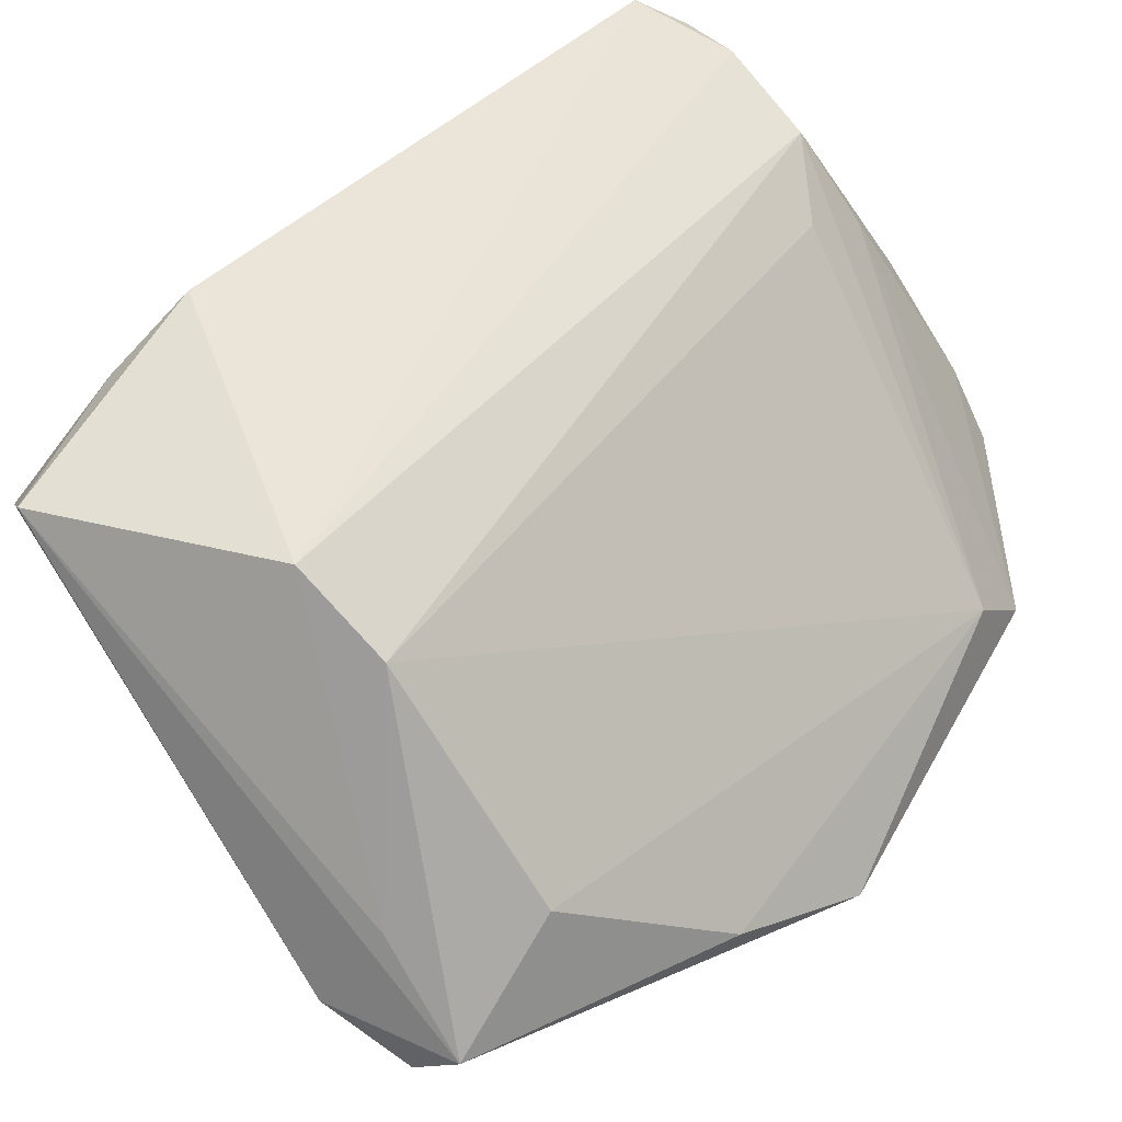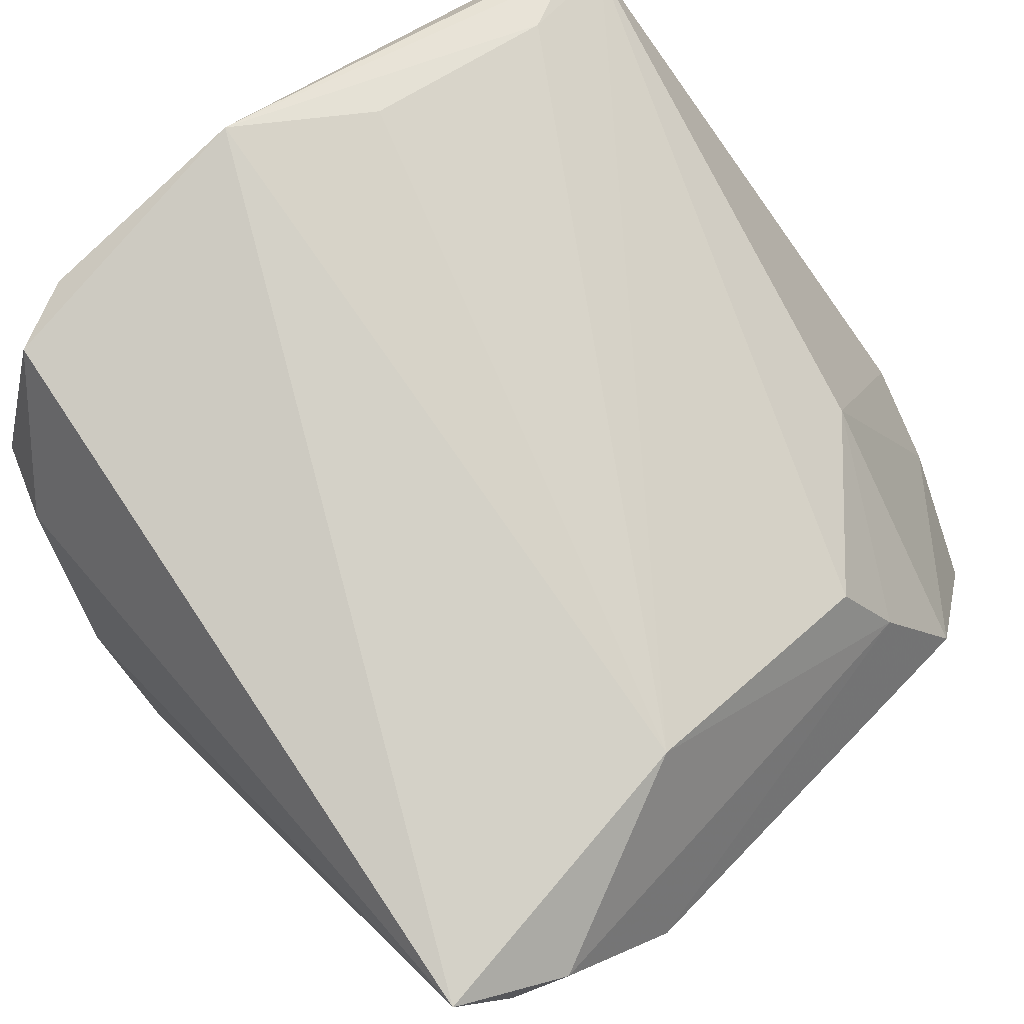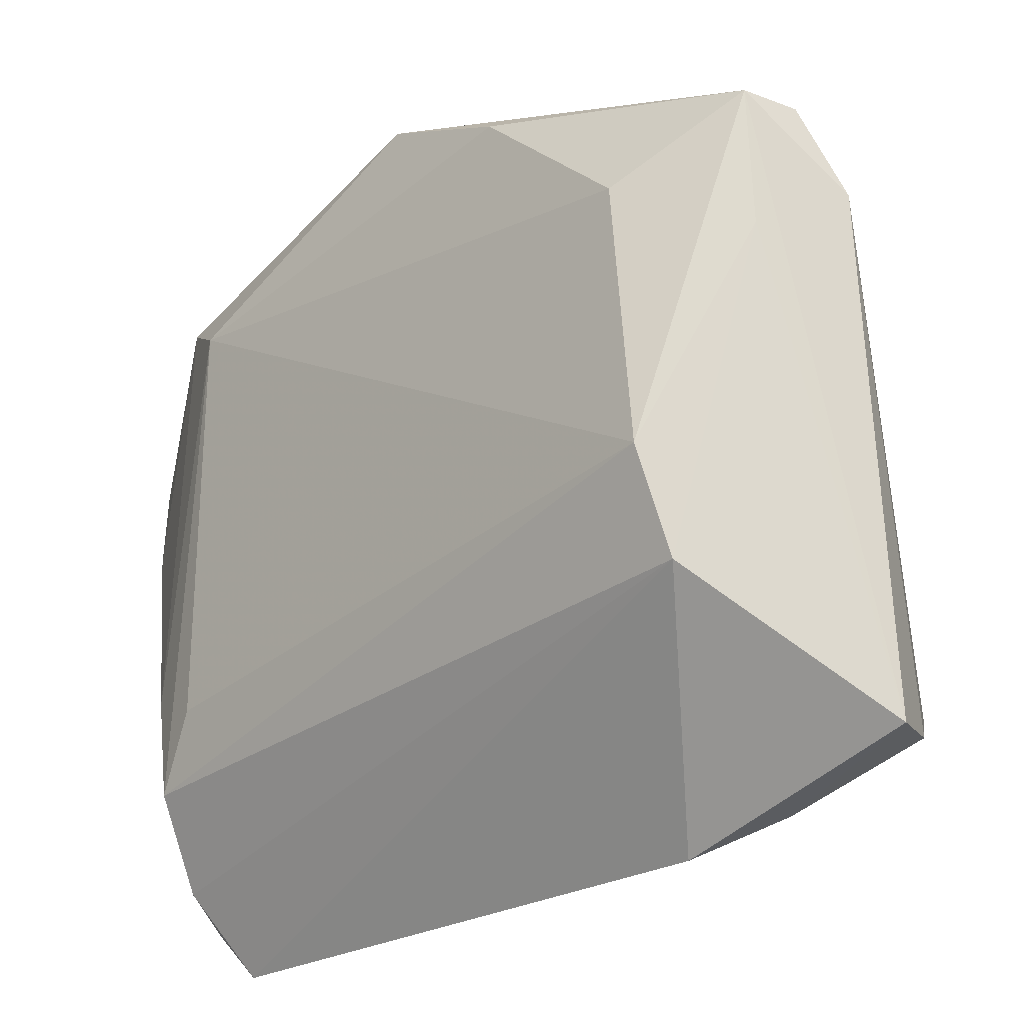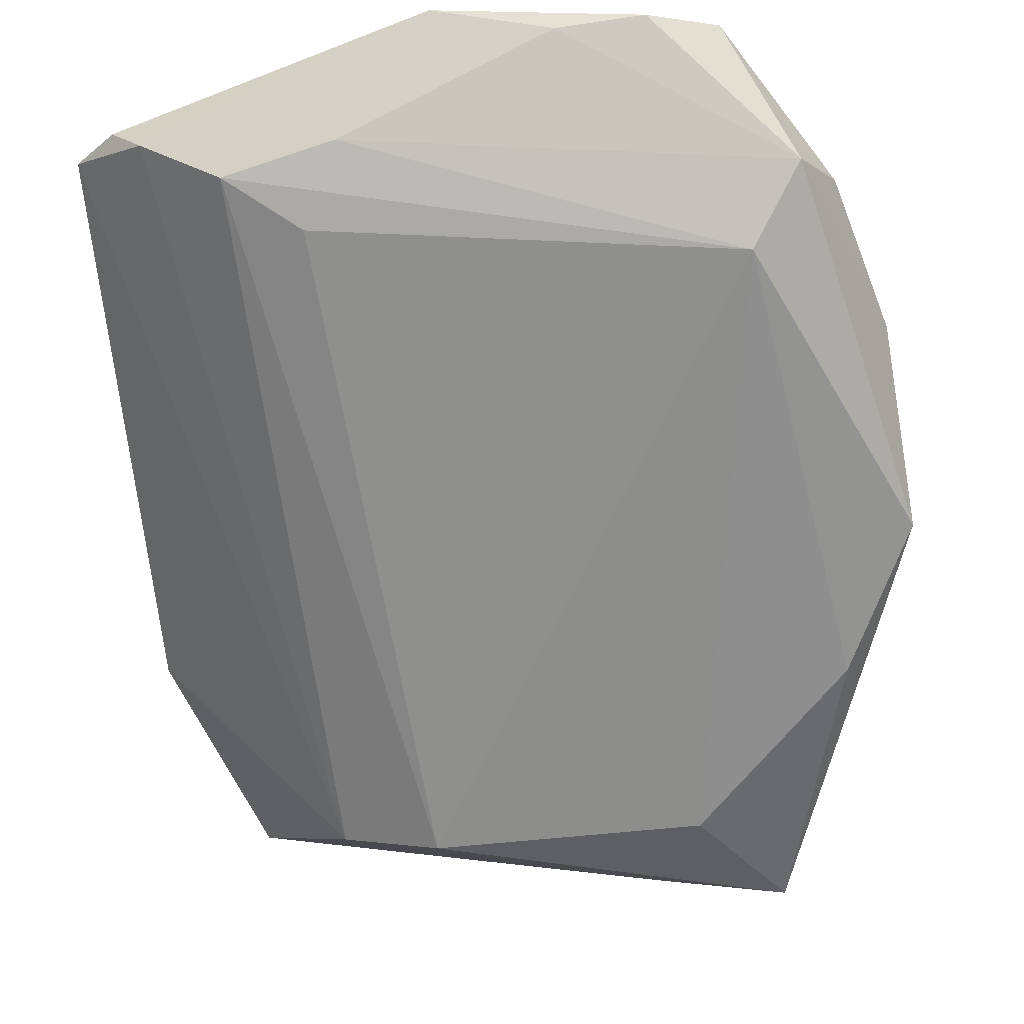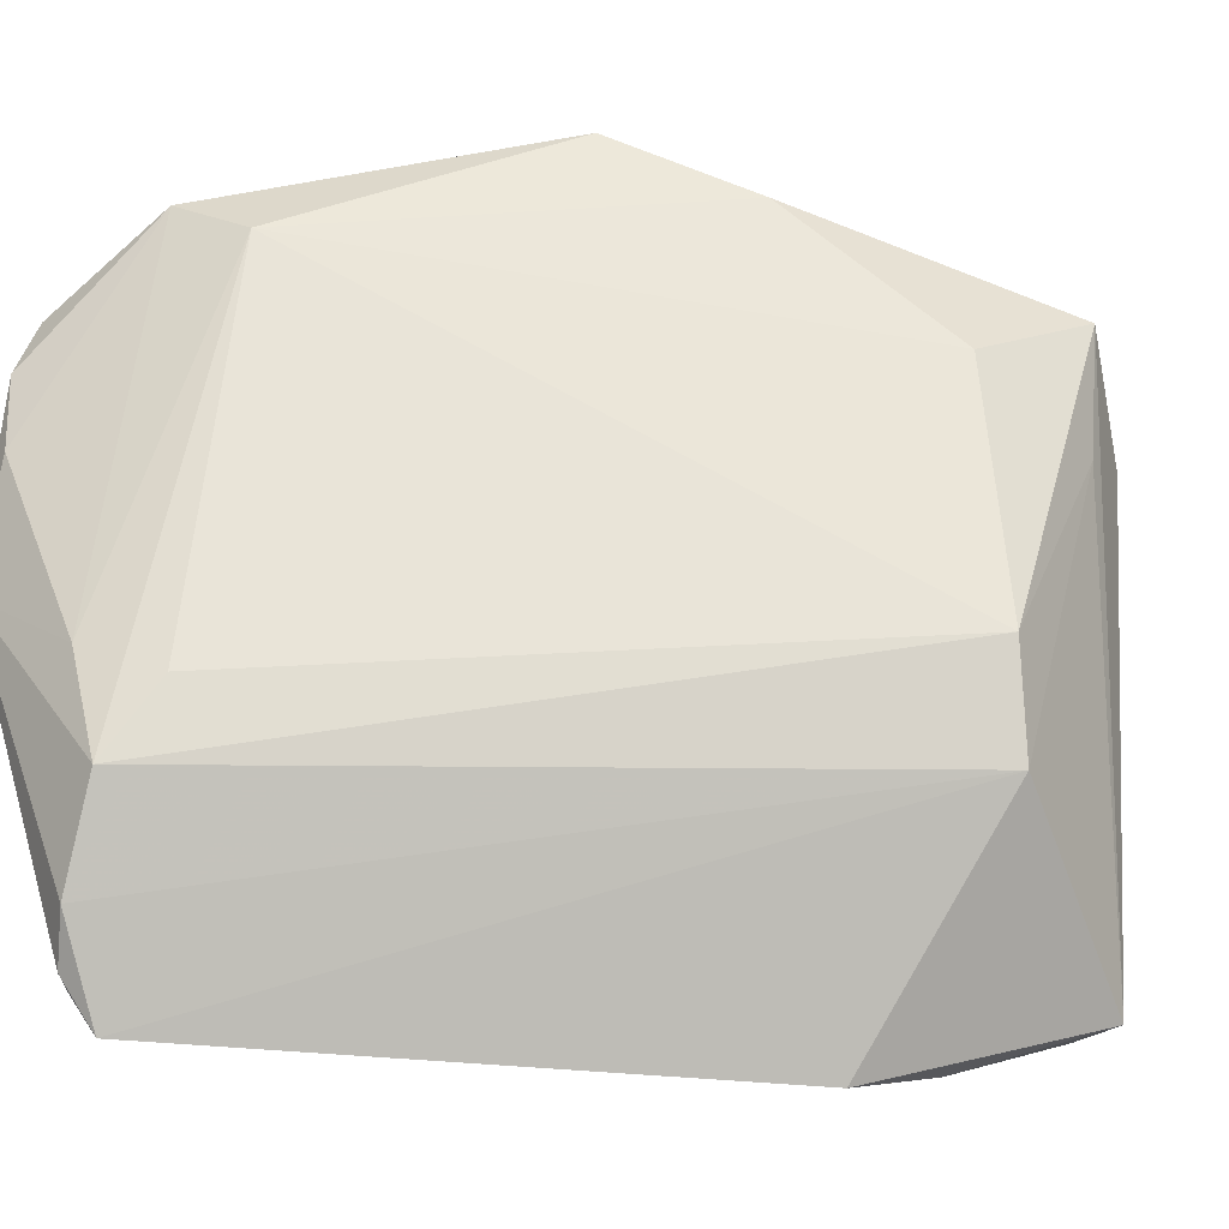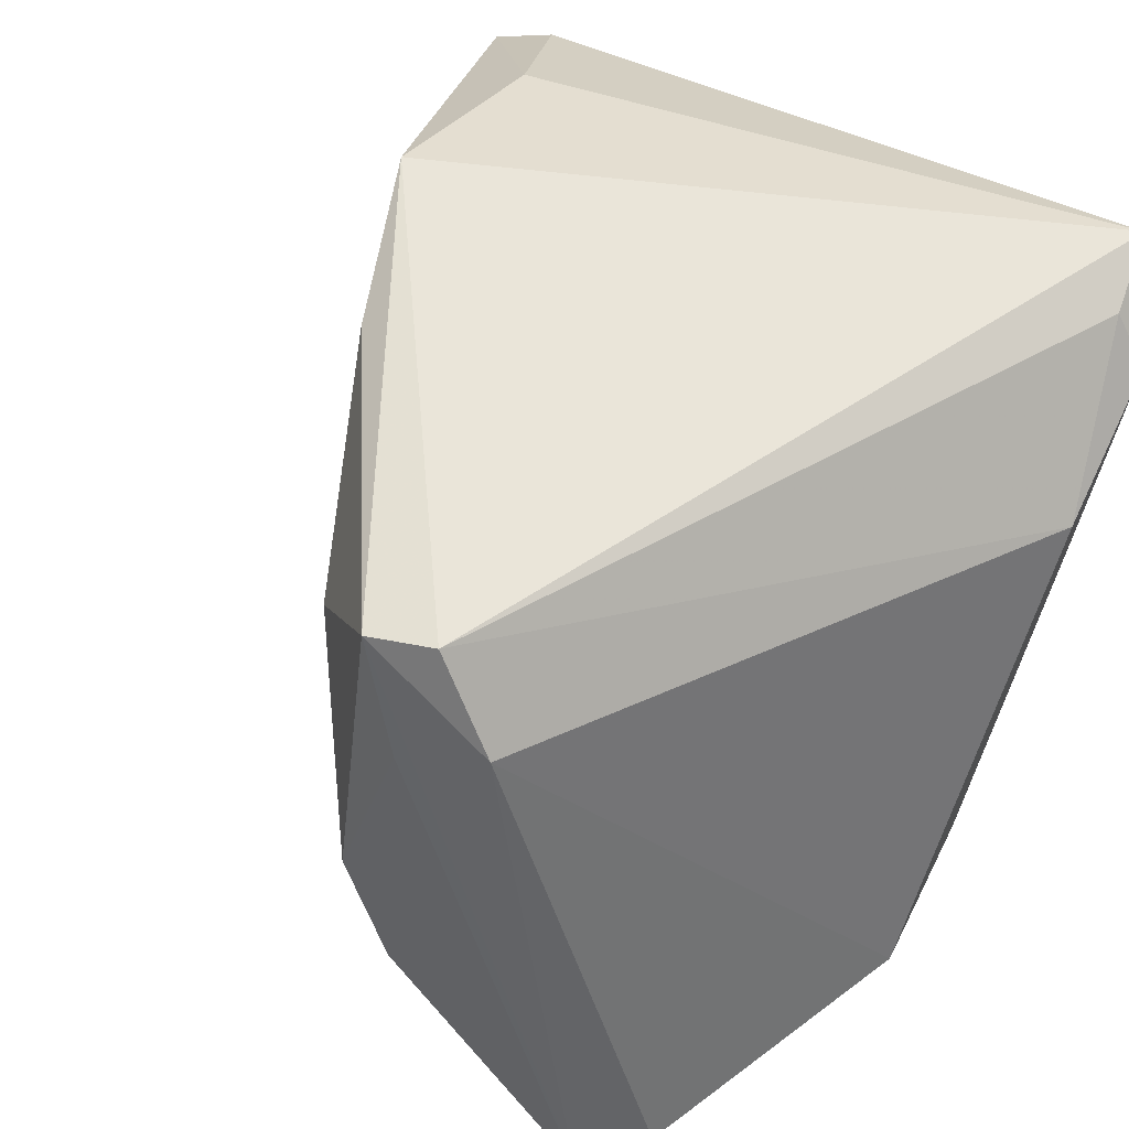
<metadata>
{"format":"obj","ext":"obj","renderer":"f3d","projection":"perspective","resolution":1024,"background":"white","views":[{"elev":-69.0,"azim":26.3,"up":"+Z"},{"elev":79.8,"azim":-135.0,"up":"+Z"},{"elev":-26.6,"azim":-178.6,"up":"+Y"},{"elev":-21.4,"azim":98.3,"up":"+Z"},{"elev":-32.0,"azim":131.1,"up":"+Y"},{"elev":39.7,"azim":-126.6,"up":"+Y"}]}
</metadata>
<code>
v 0.04564 0.0403 0.02373
v -0.01235 0.02254 -0.0396
v -0.03874 -0.01662 0.03112
v -0.03467 0.03281 -0.0405
v 0.002263 0.04232 -0.02431
v 0.0394 -0.04428 0.03746
v 0.04221 0.03424 0.01419
v -0.02044 -0.05114 -0.01282
v 0.01498 0.05114 -0.01037
v -0.03981 0.0489 0.04505
v 0.03867 -0.01691 0.04412
v 0.03677 0.044 0.02544
v -0.02257 -0.03419 0.02394
v -0.01455 -0.01193 -0.04083
v -0.02913 0.01569 -0.04264
v -0.05129 0.02584 0.02708
v -0.05129 -0.02644 0.007106
v 0.04307 -0.0395 0.0334
v 0.02375 0.04926 0.01206
v 0.05105 0.02319 0.04115
v 0.03403 -0.03833 0.0407
v -0.04049 0.02157 -0.03888
v -0.0446 -0.0199 0.02188
v -0.02835 0.03241 -0.04505
v 0.04962 -0.002746 0.04505
v 0.04325 -0.01866 0.02016
v 0.05129 0.01253 0.04015
v 0.04658 -0.02822 0.02615
v -0.01858 -0.02507 -0.03818
v -0.03207 -0.04713 -0.01625
v 0.04815 0.03158 0.04075
v -0.04684 -0.04027 -0.02263
v -0.04644 0.03756 0.04013
v -0.0369 0.01276 0.04505
v 0.04827 -0.01406 0.02921
v -0.04375 0.04366 0.03829
v 0.0369 -0.04562 0.03835
v -0.04378 -0.04175 -0.03107
v 0.03489 -0.05002 0.03622
f 10 31 12
f 25 31 10
f 4 10 9
f 34 3 39
f 34 25 10
f 9 10 19
f 10 12 19
f 2 7 14
f 21 34 39
f 30 17 32
f 32 38 30
f 30 38 8
f 39 3 13
f 13 8 39
f 13 30 8
f 17 30 13
f 14 7 26
f 26 28 14
f 7 28 26
f 18 28 25
f 35 28 7
f 25 28 35
f 8 38 29
f 14 28 29
f 39 8 29
f 28 18 29
f 29 18 39
f 22 38 32
f 22 16 4
f 32 17 22
f 17 16 22
f 24 2 14
f 24 22 4
f 38 22 24
f 24 4 9
f 9 7 5
f 7 2 5
f 5 24 9
f 2 24 5
f 37 21 39
f 25 21 37
f 25 34 11
f 11 21 25
f 34 21 11
f 10 4 36
f 4 16 36
f 23 16 17
f 23 13 3
f 17 13 23
f 3 34 23
f 1 35 7
f 1 12 31
f 1 7 9
f 9 19 1
f 1 19 12
f 25 35 27
f 35 1 27
f 14 29 15
f 15 24 14
f 15 29 38
f 38 24 15
f 6 18 25
f 25 37 6
f 39 18 6
f 6 37 39
f 10 36 33
f 33 36 16
f 33 34 10
f 33 23 34
f 16 23 33
f 31 25 20
f 25 27 20
f 20 1 31
f 20 27 1

</code>
